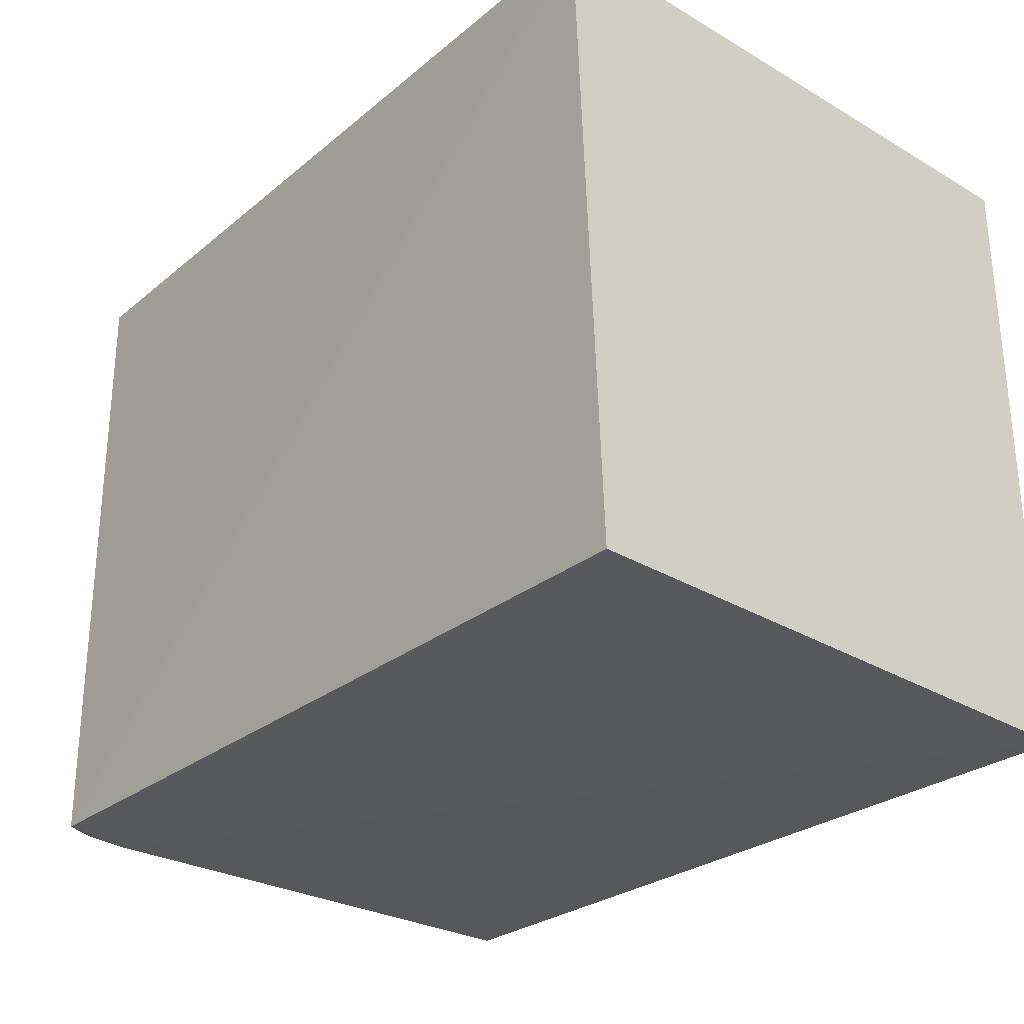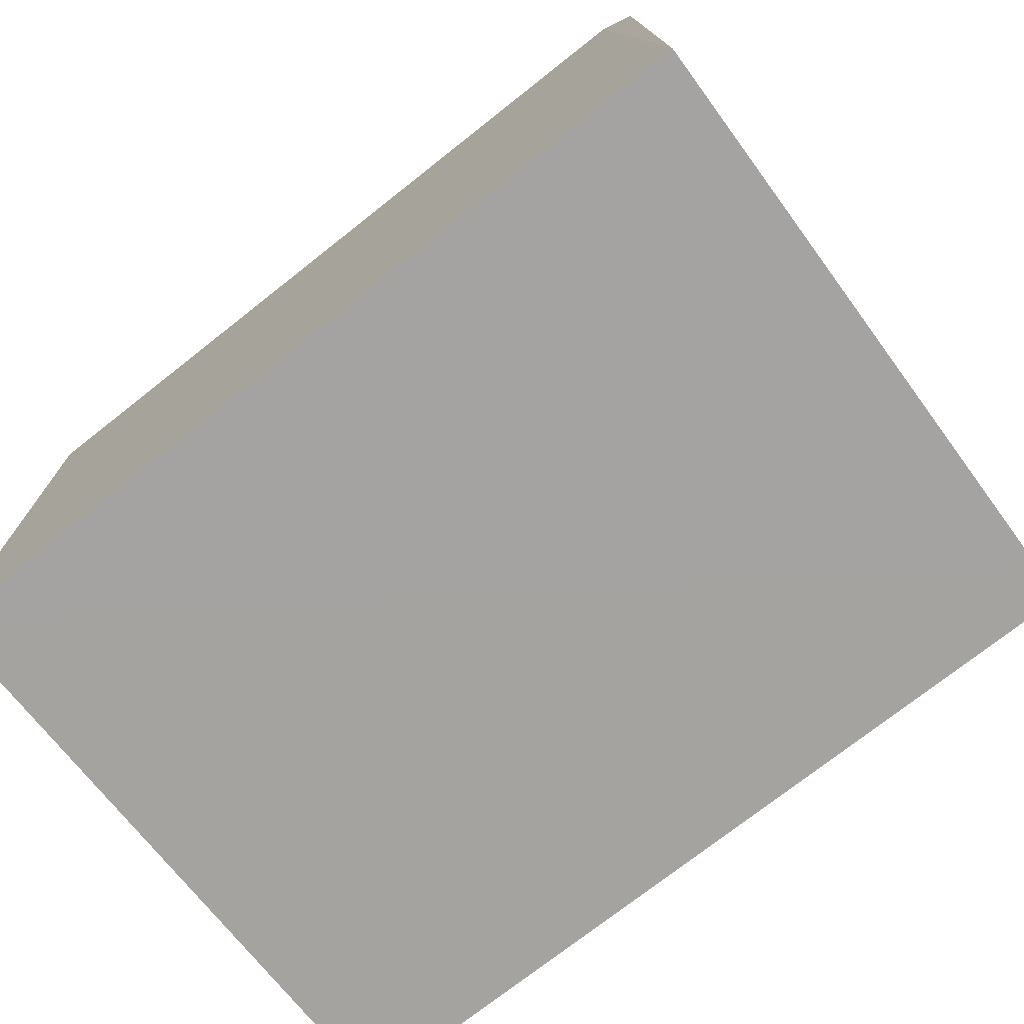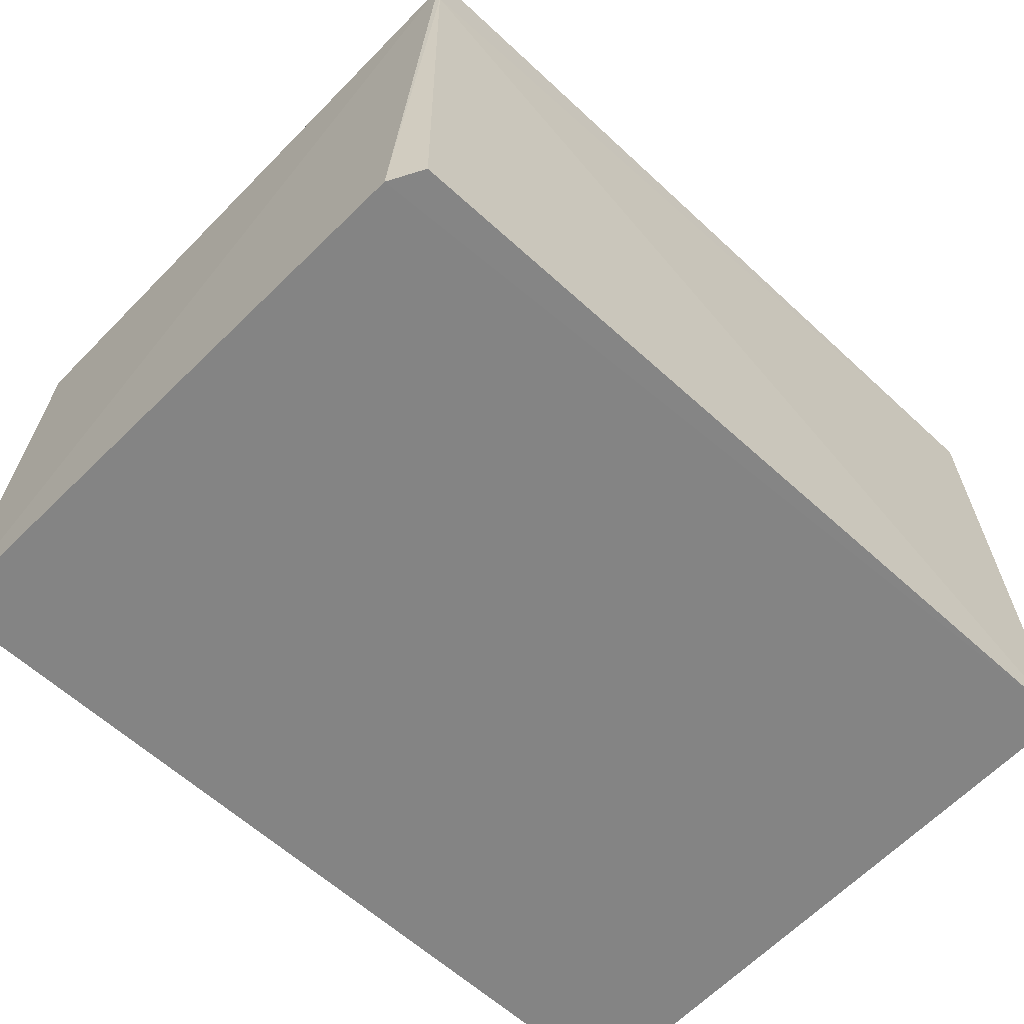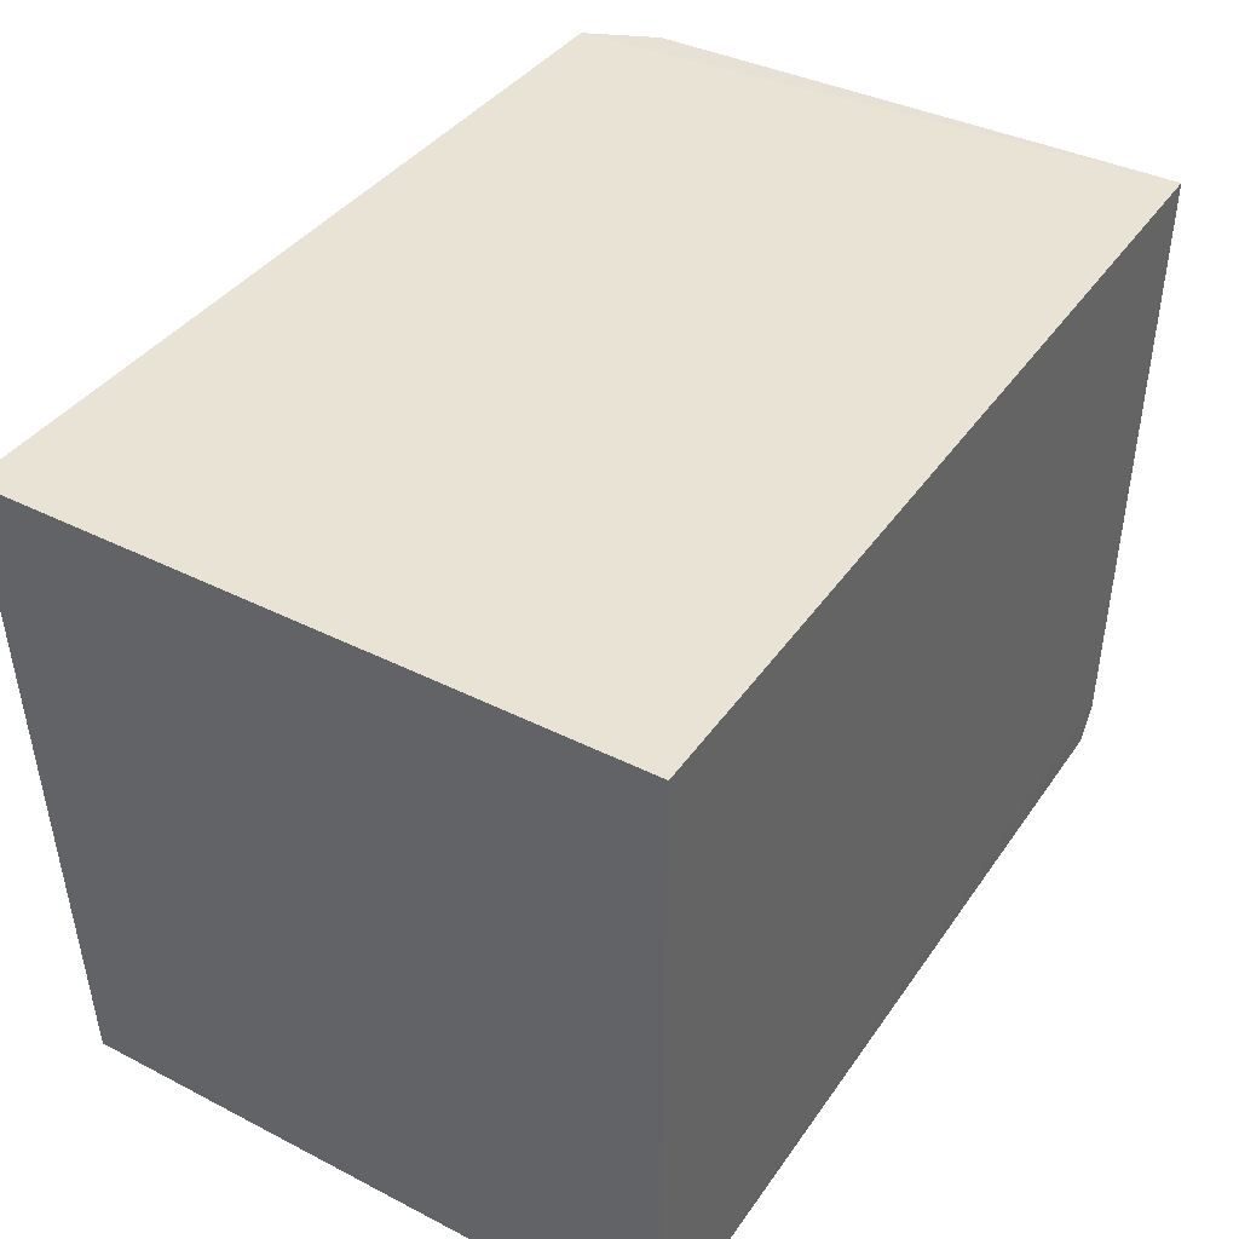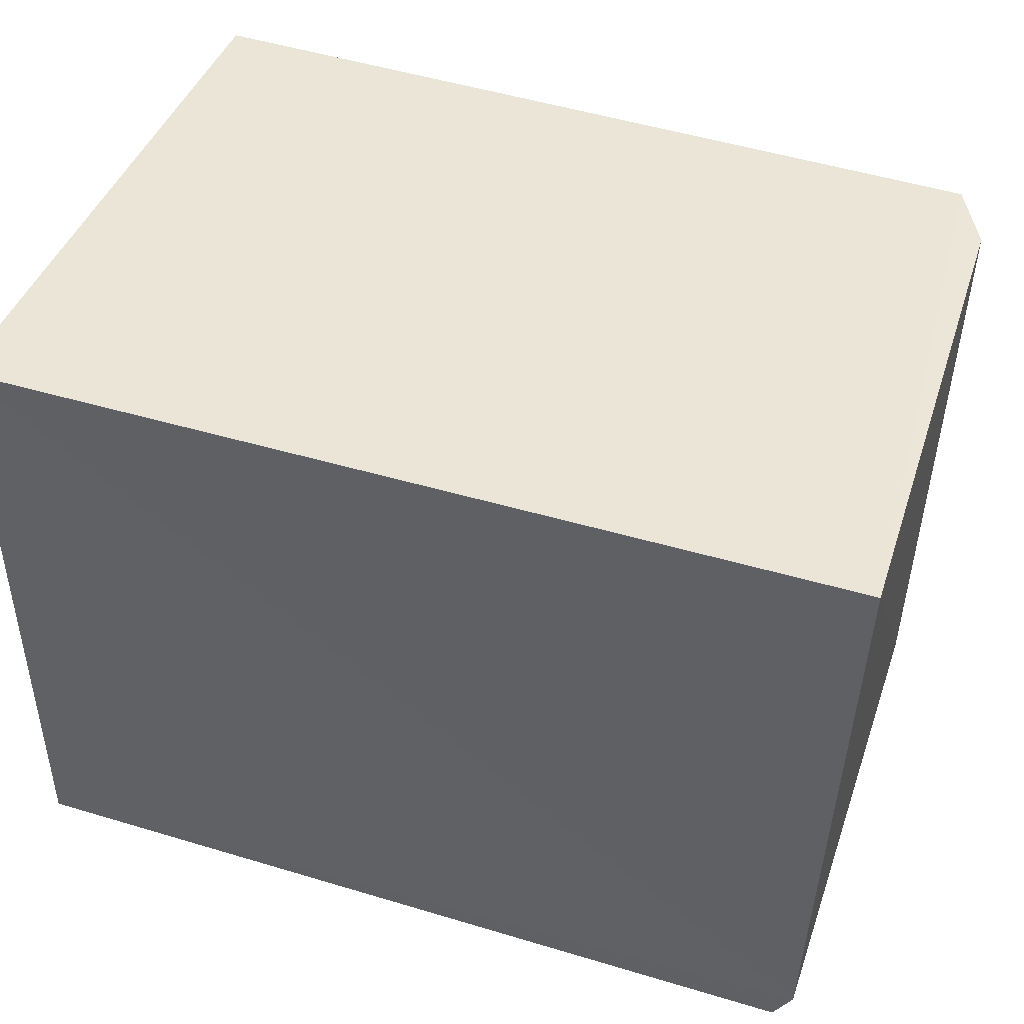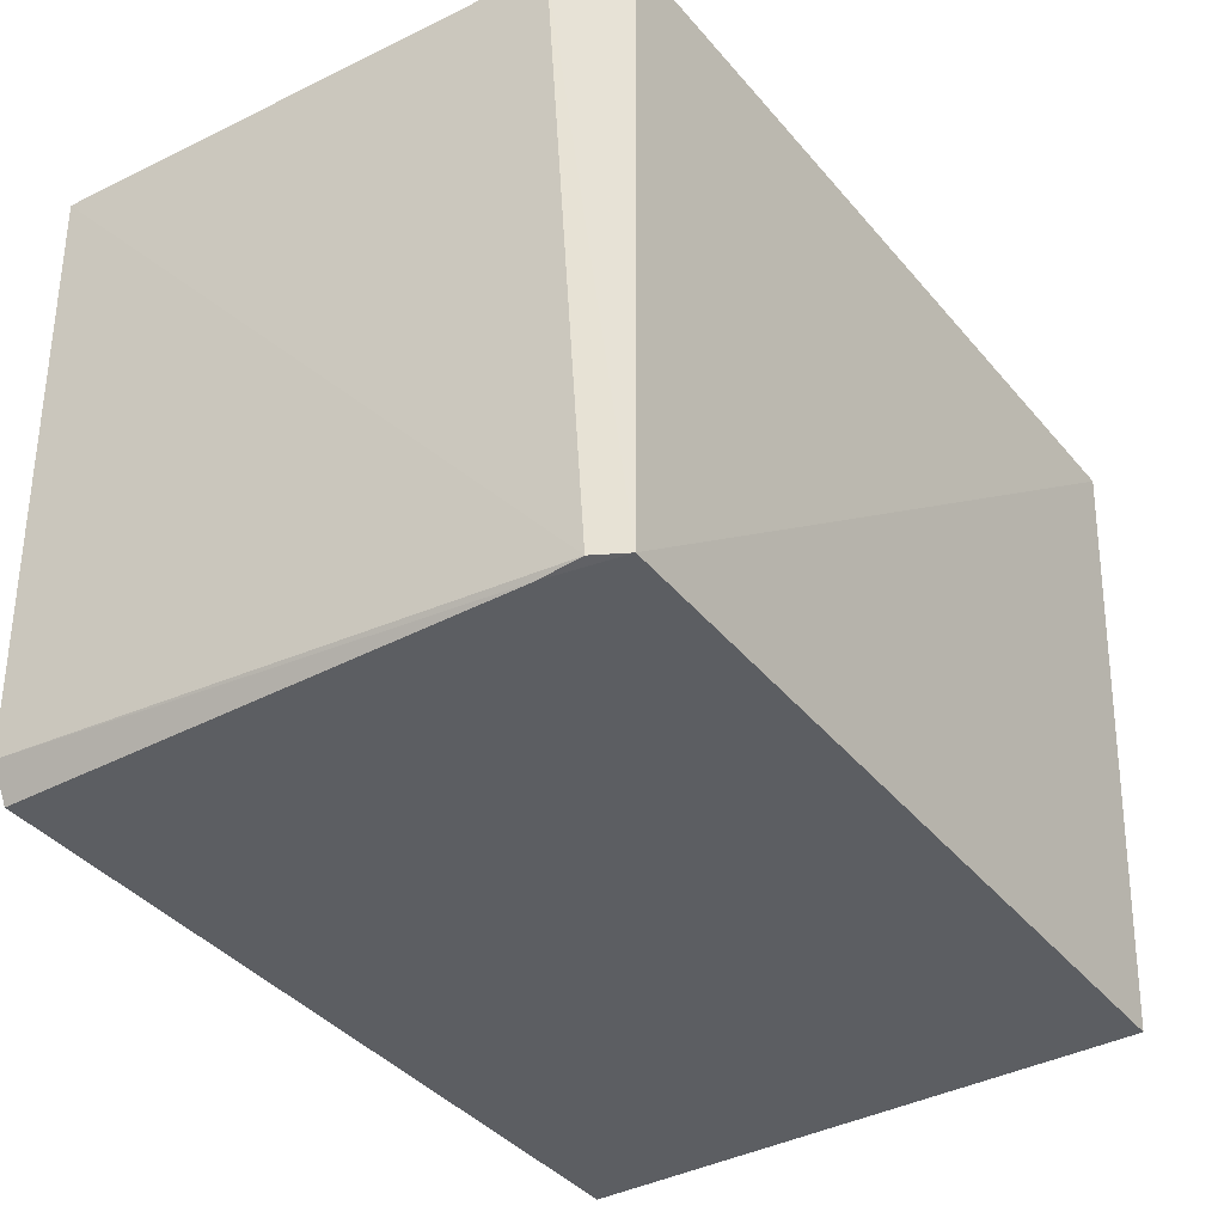
<metadata>
{"format":"obj","ext":"obj","renderer":"f3d","projection":"perspective","resolution":1024,"background":"white","views":[{"elev":-28.5,"azim":-131.2,"up":"+Z"},{"elev":-73.1,"azim":38.4,"up":"+Y"},{"elev":-61.4,"azim":136.9,"up":"+Y"},{"elev":41.0,"azim":-58.4,"up":"+Z"},{"elev":44.1,"azim":19.5,"up":"+Z"},{"elev":-37.7,"azim":123.5,"up":"+Z"}]}
</metadata>
<code>
v 0.196 0.06541 0.07017
v 0.2012 0.001973 0.0702
v 0.1978 0.06155 0.00144
v 0.107 0.06531 0.001873
v 0.1071 0.001984 0.07016
v 0.1961 0.06498 0.001314
v 0.1996 0.0581 0.07003
v 0.1071 0.06822 0.07017
v 0.1071 0.002038 0.0009159
v 0.1969 0.001972 0.001289
v 0.1976 0.05691 0.001122
v 0.199 0.001945 0.004966
f 7 1 2
f 7 2 3
f 7 6 1
f 7 3 6
f 8 5 2
f 8 2 1
f 8 4 5
f 8 6 4
f 8 1 6
f 9 5 4
f 11 9 4
f 11 4 6
f 11 10 9
f 11 6 3
f 12 3 2
f 12 2 5
f 12 5 9
f 12 9 10
f 12 11 3
f 12 10 11

</code>
